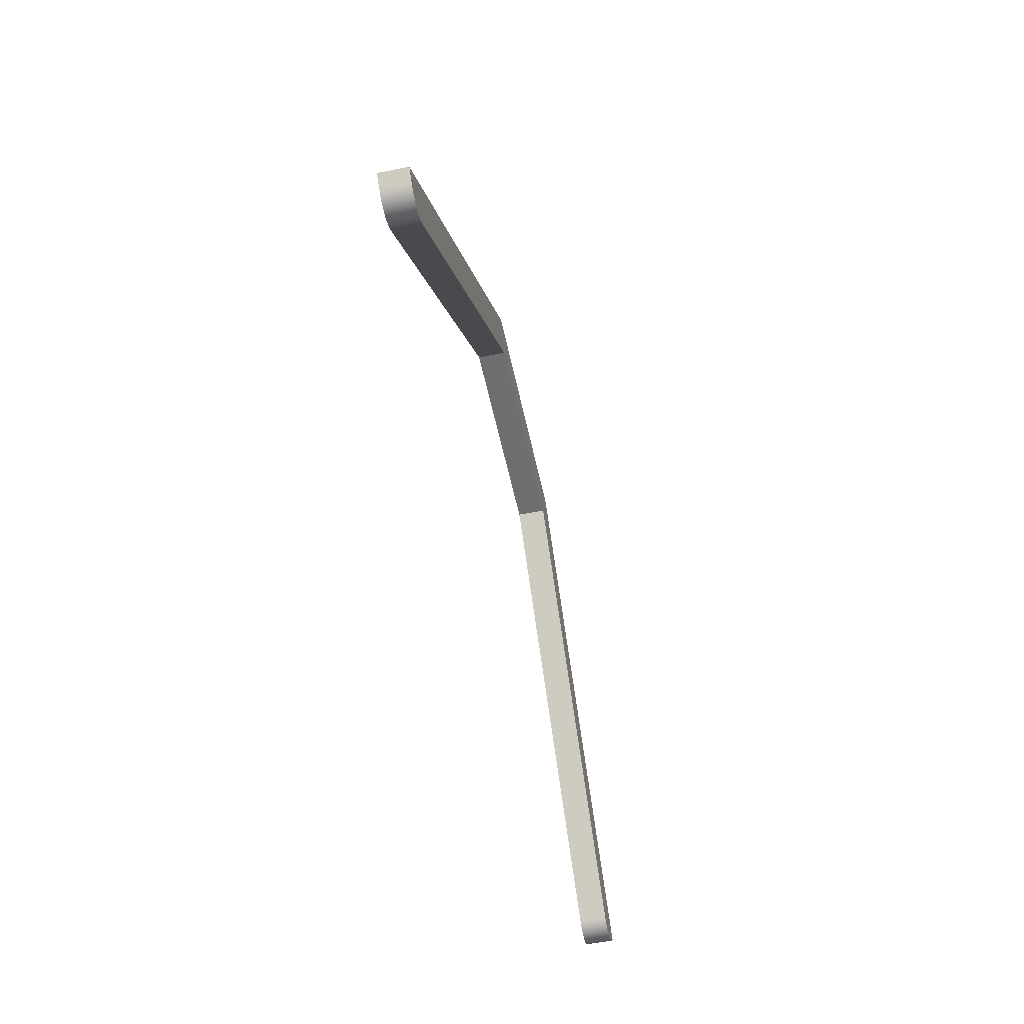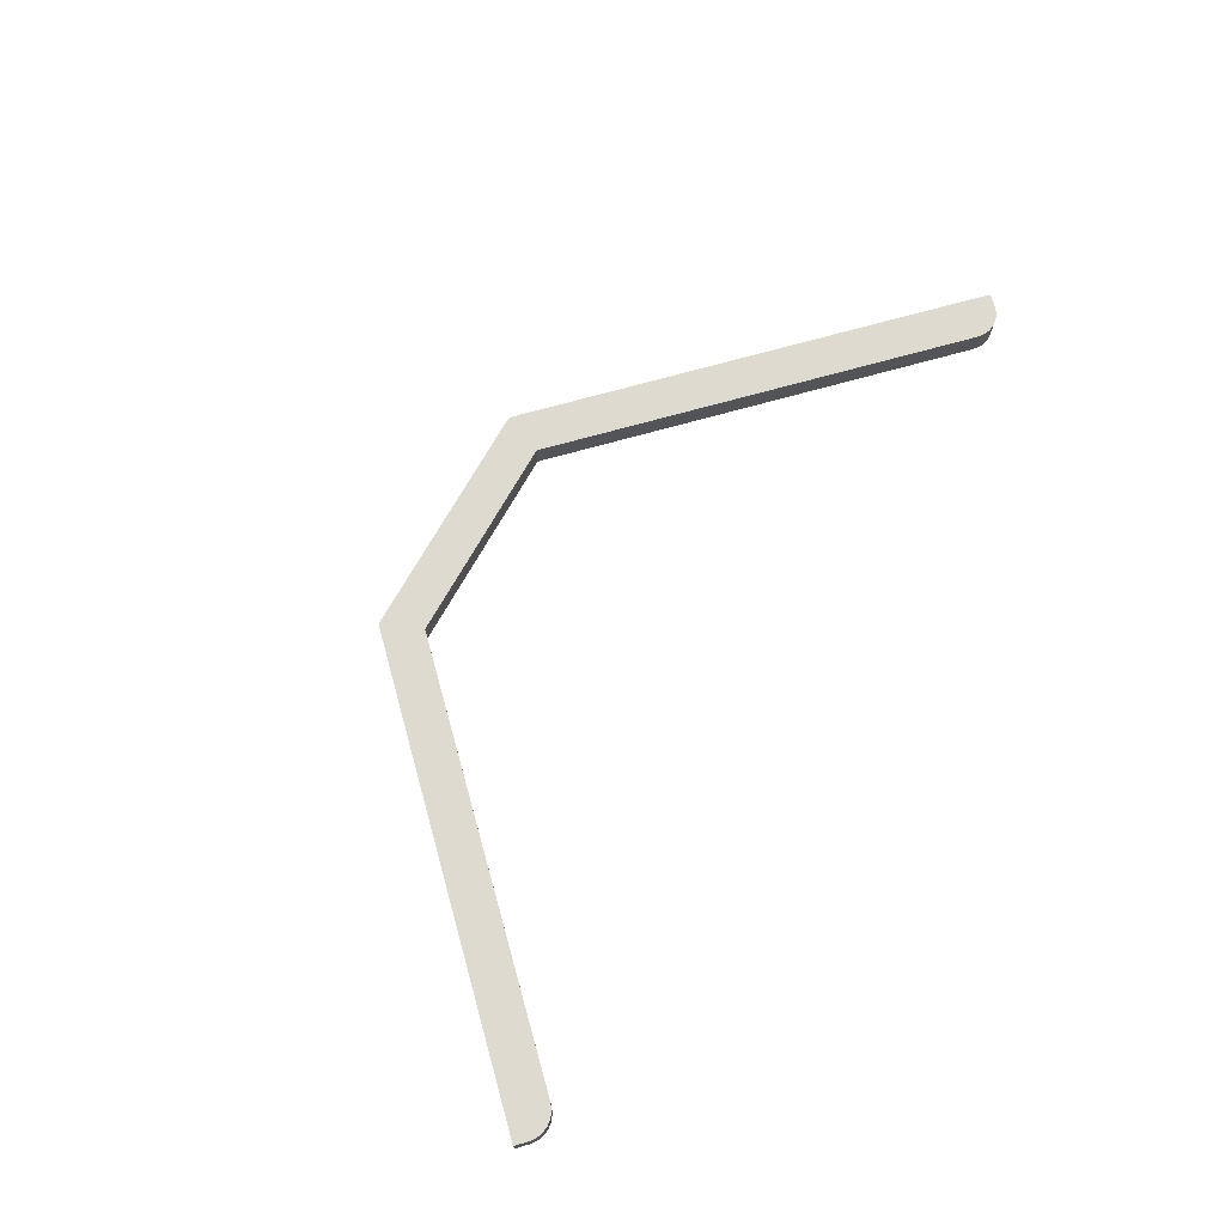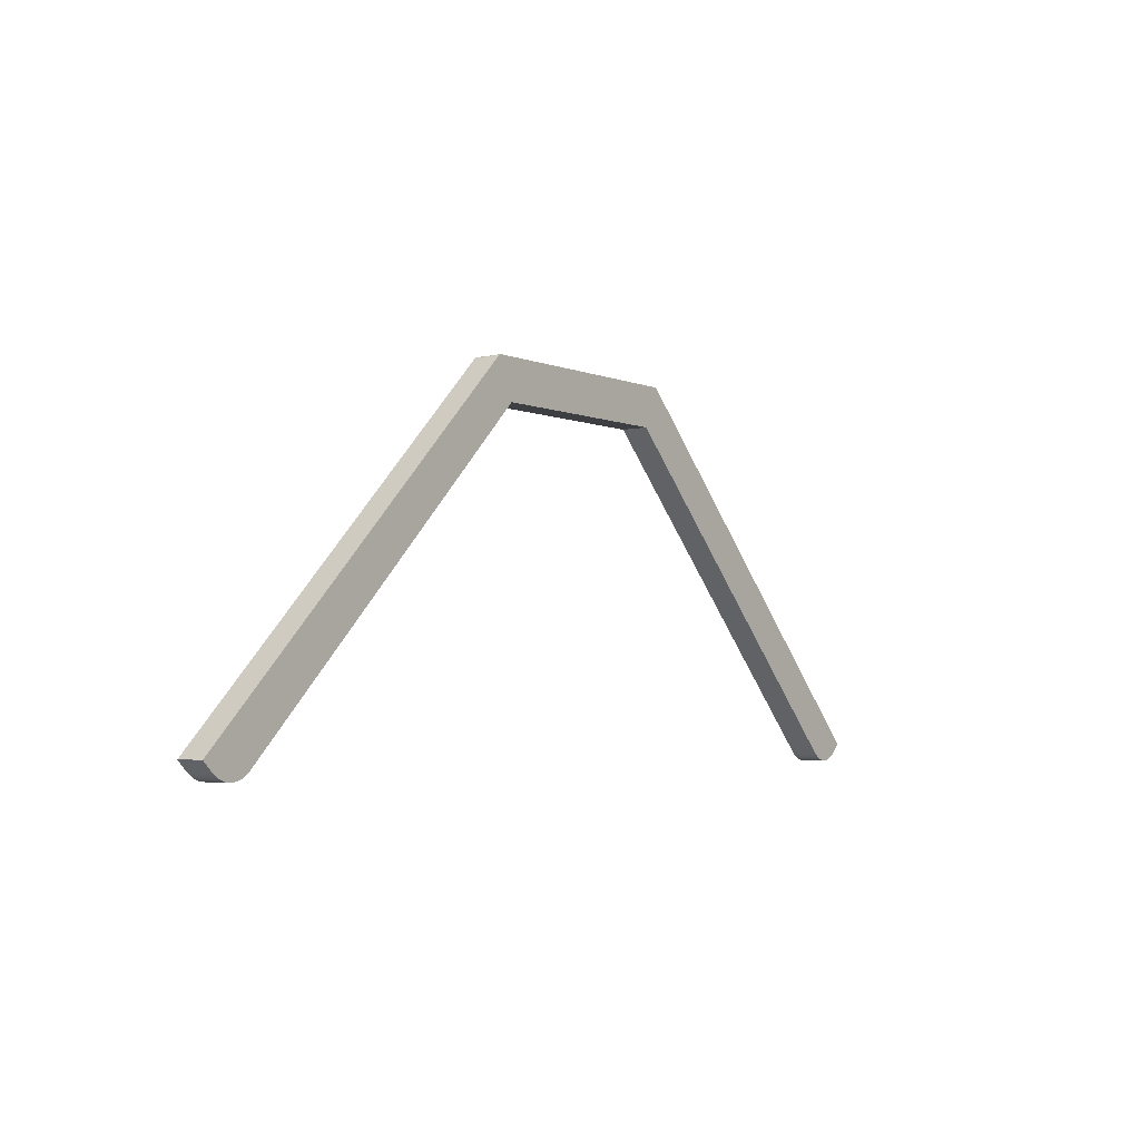
<metadata>
{"format":"obj","ext":"obj","renderer":"f3d","projection":"perspective","resolution":1024,"background":"white","views":[{"elev":-54.6,"azim":-78.1,"up":"+Z"},{"elev":70.9,"azim":119.3,"up":"+Y"},{"elev":-3.8,"azim":126.7,"up":"+Z"}]}
</metadata>
<code>
g Body2
v 15.56 1.2 -164.5
v 15.76 1.2 -164.7
v 16 1.2 -164.8
v 16.26 1.2 -164.8
v 16.52 1.2 -164.8
v 16.76 1.2 -164.7
v 16.96 1.2 -164.5
v 16.96 0.2 -164.5
v 16.76 0.2 -164.7
v 16.52 0.2 -164.8
v 16.26 0.2 -164.8
v 16 0.2 -164.8
v 15.76 0.2 -164.7
v 15.56 0.2 -164.5
v 3.838 0.2 -152.8
v 3.838 1.2 -152.8
v 17.32 0.2 -164.1
v 4.518 0.2 -151.3
v 4.477 0.2 -151.3
v 4.428 0.2 -151.3
v 4.377 0.2 -151.3
v -4.399 0.2 -151.3
v -4.45 0.2 -151.3
v -4.499 0.2 -151.3
v -4.54 0.2 -151.3
v -17.34 0.2 -164.1
v -16.99 0.2 -164.5
v -16.78 0.2 -164.7
v -16.54 0.2 -164.8
v -16.28 0.2 -164.8
v -16.03 0.2 -164.8
v -15.79 0.2 -164.7
v -15.58 0.2 -164.5
v -3.86 0.2 -152.8
v -16.99 1.2 -164.5
v -16.78 1.2 -164.7
v -16.54 1.2 -164.8
v -16.28 1.2 -164.8
v -16.03 1.2 -164.8
v -15.79 1.2 -164.7
v -15.58 1.2 -164.5
v -3.86 1.2 -152.8
v -4.54 1.2 -151.3
v -17.34 1.2 -164.1
v 17.32 1.2 -164.1
v 4.518 1.2 -151.3
v 4.477 1.2 -151.3
v 4.428 1.2 -151.3
v 4.377 1.2 -151.3
v -4.399 1.2 -151.3
v -4.45 1.2 -151.3
v -4.499 1.2 -151.3
f 14 1 13
f 13 1 2
f 13 2 12
f 12 2 3
f 12 3 11
f 11 3 4
f 11 4 10
f 10 4 5
f 10 5 9
f 9 5 6
f 9 6 8
f 8 6 7
f 14 15 1
f 1 15 16
f 13 9 14
f 14 9 8
f 14 8 17
f 9 13 10
f 10 13 12
f 10 12 11
f 14 17 15
f 15 17 18
f 15 18 21
f 21 18 19
f 21 19 20
f 21 22 15
f 15 22 34
f 34 22 25
f 34 25 26
f 23 24 22
f 22 24 25
f 34 26 33
f 33 26 27
f 33 27 32
f 32 27 28
f 32 28 31
f 31 28 29
f 31 29 30
f 27 35 28
f 28 35 36
f 28 36 29
f 29 36 37
f 29 37 30
f 30 37 38
f 30 38 31
f 31 38 39
f 31 39 32
f 32 39 40
f 32 40 33
f 33 40 41
f 41 42 33
f 33 42 34
f 26 25 44
f 44 25 43
f 27 26 35
f 35 26 44
f 15 34 16
f 16 34 42
f 7 45 8
f 8 45 17
f 18 17 46
f 46 17 45
f 49 21 48
f 48 21 20
f 48 20 47
f 47 20 19
f 47 19 46
f 46 19 18
f 22 21 50
f 50 21 49
f 43 25 52
f 52 25 24
f 52 24 51
f 51 24 23
f 51 23 50
f 50 23 22
f 6 2 7
f 7 2 1
f 7 1 45
f 45 1 16
f 45 16 46
f 46 16 49
f 46 49 47
f 47 49 48
f 2 6 3
f 3 6 5
f 3 5 4
f 16 42 49
f 49 42 50
f 50 42 43
f 50 43 52
f 43 42 44
f 44 42 41
f 44 41 35
f 35 41 36
f 36 41 40
f 36 40 37
f 37 40 39
f 37 39 38
f 52 51 50

</code>
